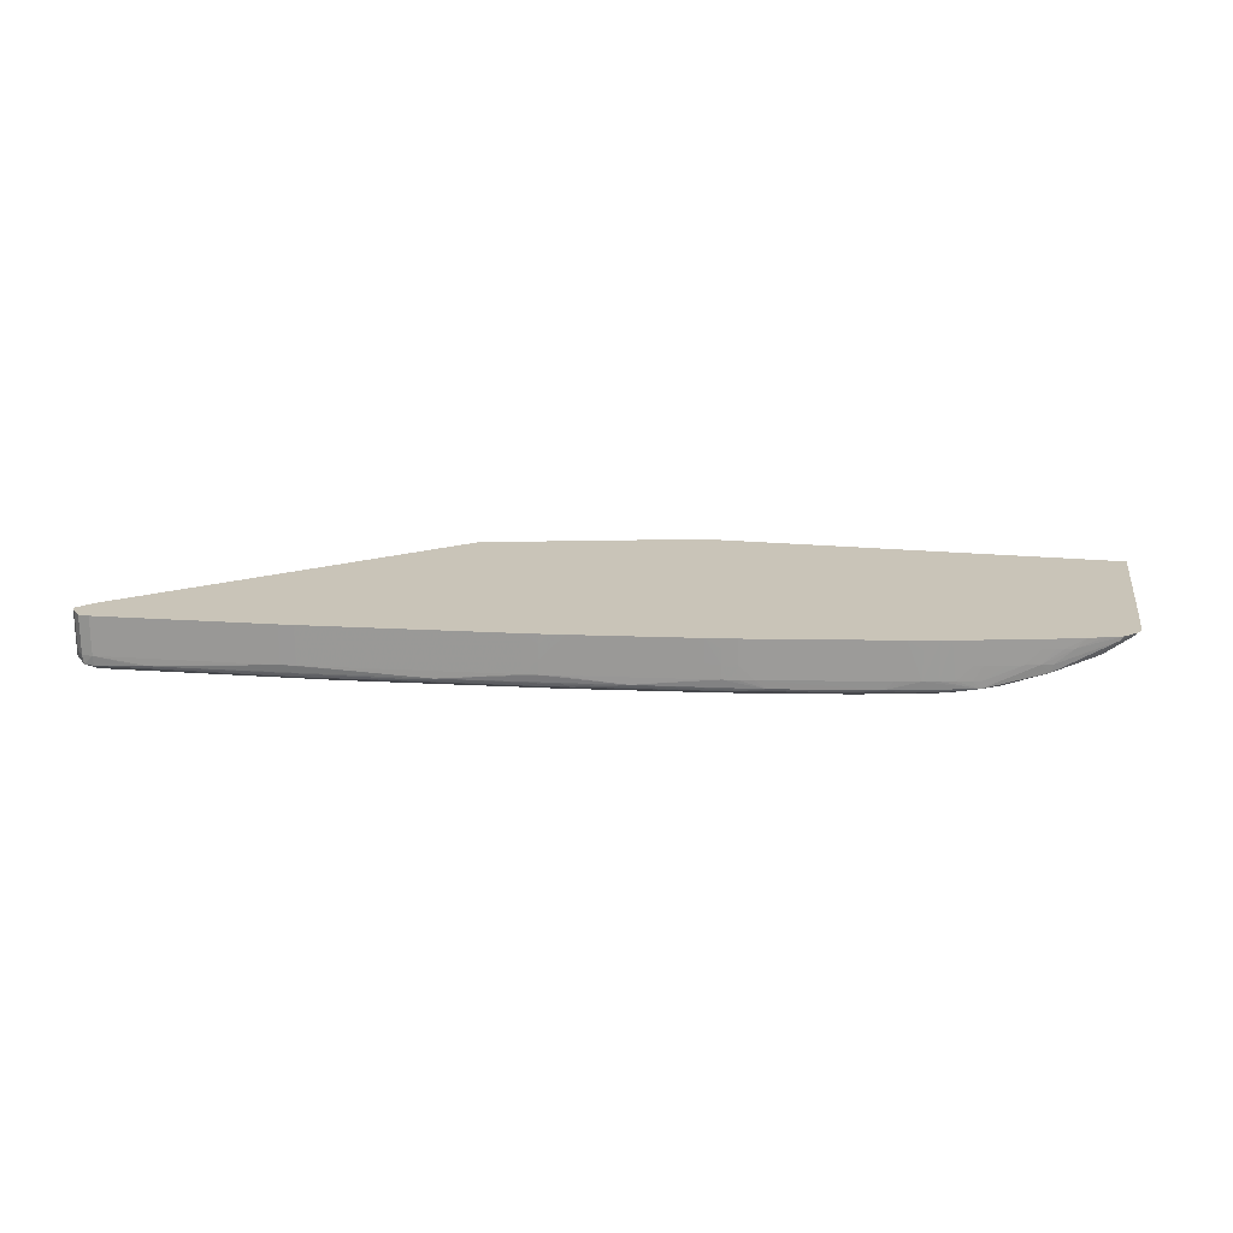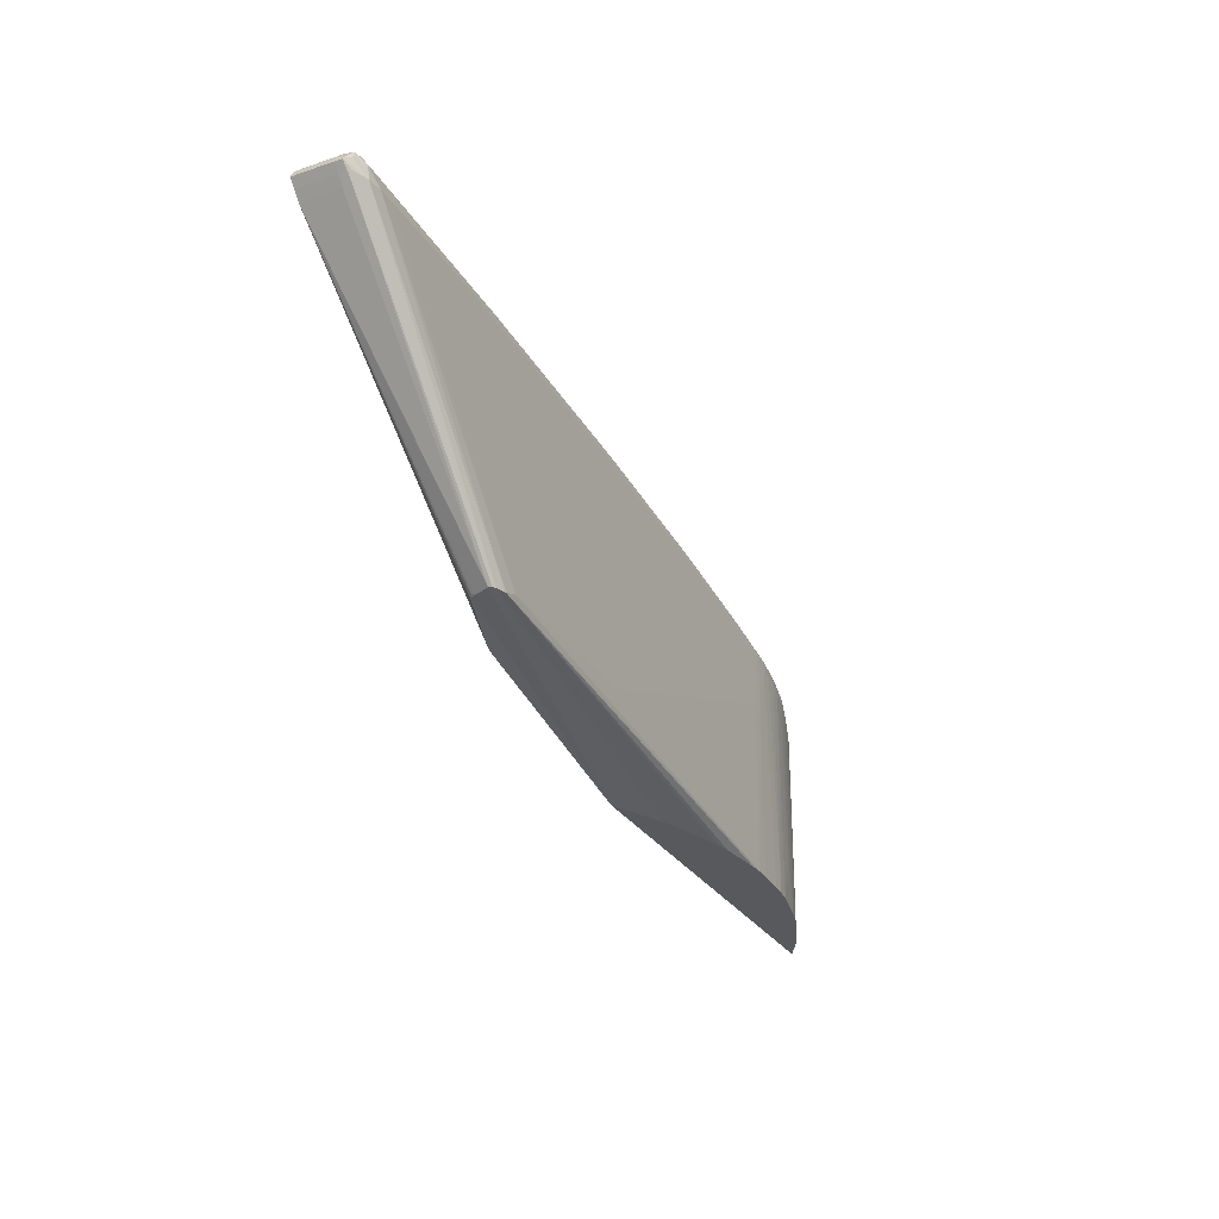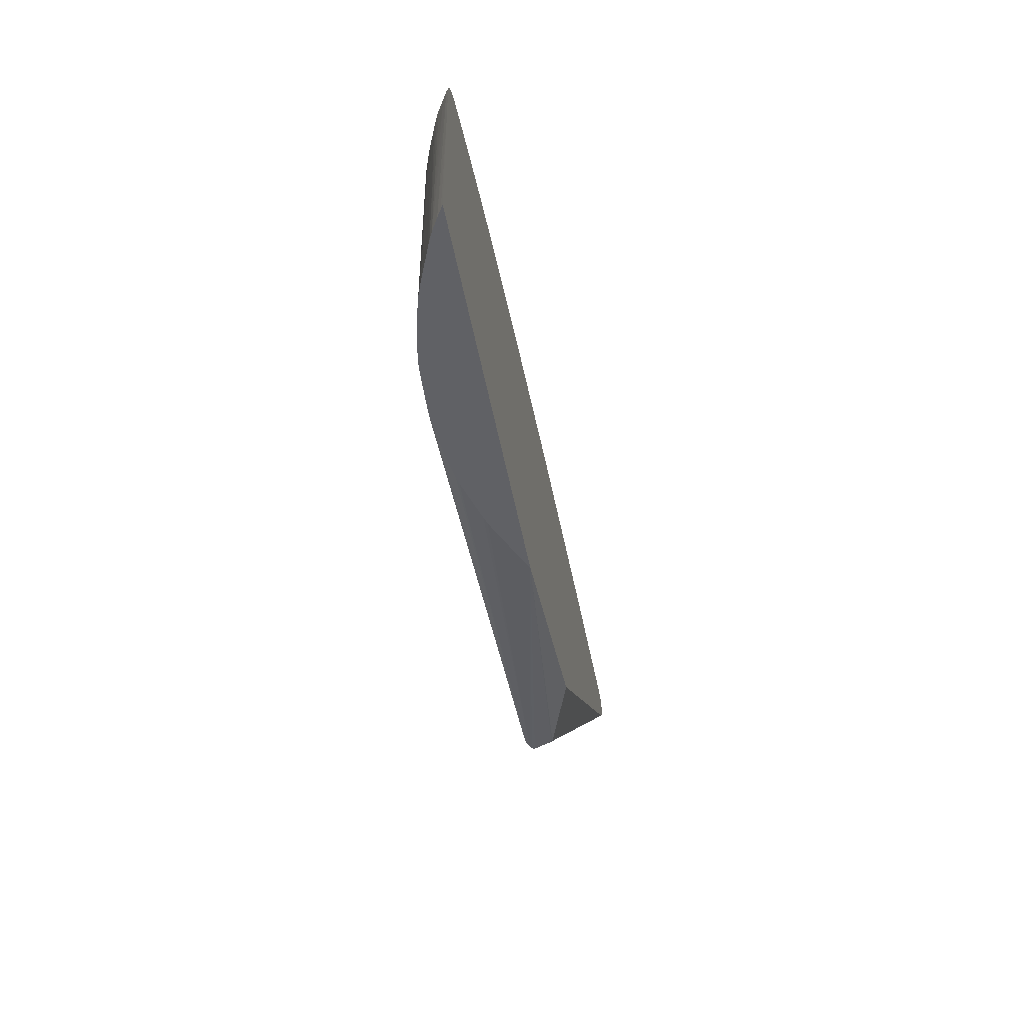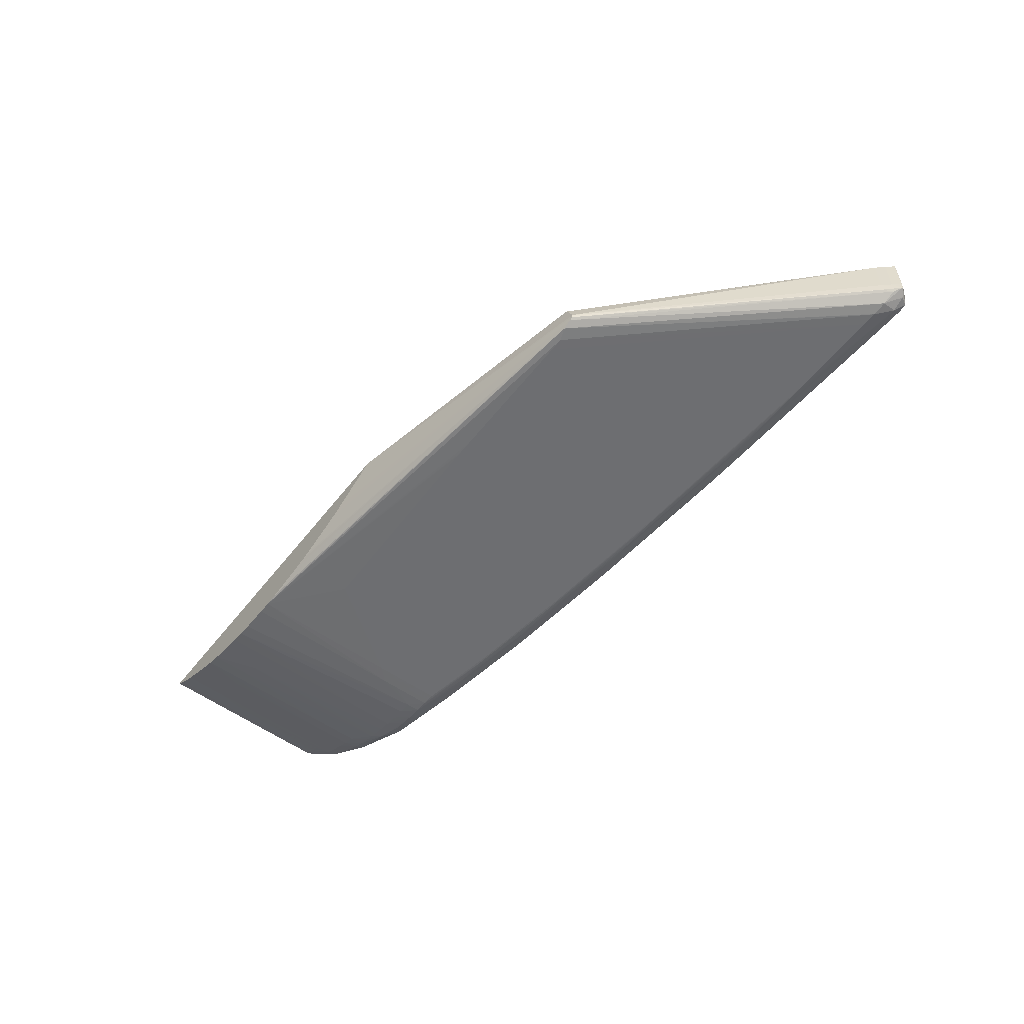
<metadata>
{"format":"obj","ext":"obj","renderer":"f3d","projection":"perspective","resolution":1024,"background":"white","views":[{"elev":20.1,"azim":9.8,"up":"+Y"},{"elev":-29.3,"azim":-63.4,"up":"+Z"},{"elev":-48.9,"azim":100.4,"up":"+Z"},{"elev":-54.5,"azim":-127.2,"up":"+Y"}]}
</metadata>
<code>
v 0.04958 0.0006524 0.01273
v 0.0536 -0.001253 0.01273
v 0.02555 -0.003618 0.01649
v 0.02531 -0.00348 0.01649
v 0.02524 -0.003232 0.01649
v 0.02572 -0.002002 0.01649
v 0.0259 -0.001666 0.01649
v 0.02603 -0.001564 0.01649
v 0.02621 -0.00149 0.01649
v 0.03229 0.0006524 0.01649
v 0.08195 0.0006524 0.01273
v 0.05461 -0.001677 0.01273
v 0.05517 -0.001874 0.01273
v 0.02635 -0.003871 0.01649
v 0.009038 -0.003724 0.03561
v 0.007969 -0.003221 0.03572
v 0.008401 -0.003067 0.03498
v 0.008364 -0.002393 0.03496
v 0.008364 0.0006524 0.03496
v 0.02559 -0.00178 0.01671
v 0.08209 0.0006524 0.02235
v 0.08165 0.000462 0.01273
v 0.05589 -0.002098 0.01273
v 0.02734 -0.003957 0.01689
v 0.01018 -0.003877 0.03561
v 0.01014 -0.003872 0.03561
v 0.05875 -0.00297 0.01273
v 0.05933 -0.003108 0.01273
v 0.06047 -0.003314 0.01273
v 0.06392 -0.003754 0.01273
v 0.06505 -0.00382 0.01273
v 0.009038 -0.003627 0.03676
v 0.00791 -0.003251 0.03666
v 0.007317 -0.002985 0.03617
v 0.0078 -0.002393 0.03559
v 0.0078 0.0006524 0.03559
v 0.08212 0.0006524 0.02567
v 0.08172 0.0004101 0.02532
v 0.08106 9.697e-05 0.01273
v 0.02847 -0.003957 0.01689
v 0.01132 -0.003878 0.03561
v 0.06617 -0.003788 0.01273
v 0.06619 -0.003862 0.02646
v 0.06538 -0.003872 0.02566
v 0.06505 -0.003876 0.02533
v 0.05933 -0.003878 0.01732
v 0.04148 -0.003954 0.01689
v 0.04105 -0.003956 0.01689
v 0.04034 -0.003957 0.01689
v 0.0399 -0.003957 0.01689
v 0.009038 -0.00317 0.03742
v 0.008306 -0.003116 0.0374
v 0.01819 -0.003878 0.03561
v 0.01934 -0.003876 0.03561
v 0.02019 -0.003872 0.03561
v 0.02162 -0.003864 0.03561
v 0.02276 -0.003856 0.03561
v 0.0239 -0.003847 0.03561
v 0.02504 -0.003832 0.03561
v 0.02619 -0.003812 0.03561
v 0.02734 -0.003784 0.03561
v 0.0239 -0.00339 0.03652
v 0.02276 -0.0034 0.03655
v 0.007317 -0.002985 0.03622
v 0.007302 -0.002393 0.03616
v 0.007302 0.0006524 0.03616
v 0.08213 0.0006524 0.02681
v 0.08173 0.0004034 0.02761
v 0.08007 -0.0004675 0.01273
v 0.06848 -0.00369 0.01273
v 0.06619 -0.003865 0.02761
v 0.06567 -0.003872 0.02709
v 0.06734 -0.003826 0.0299
v 0.06505 -0.003878 0.02647
v 0.06505 -0.003878 0.03104
v 0.05818 -0.003878 0.03218
v 0.04905 -0.003878 0.03333
v 0.03648 -0.003878 0.03447
v 0.01018 -0.003124 0.0374
v 0.01132 -0.003073 0.03737
v 0.01247 -0.003016 0.03735
v 0.009038 -0.002393 0.03752
v 0.02431 -0.003384 0.03651
v 0.02504 -0.003375 0.03648
v 0.02619 -0.003355 0.03644
v 0.02734 -0.003327 0.0364
v 0.008218 -0.002393 0.03744
v 0.007639 -0.002393 0.0368
v 0.03762 -0.003875 0.03447
v 0.03811 -0.003872 0.03447
v 0.03875 -0.003866 0.03447
v 0.0399 -0.003856 0.03447
v 0.04105 -0.003841 0.03447
v 0.04219 -0.003813 0.03447
v 0.02847 -0.003747 0.03561
v 0.007302 -0.002393 0.03623
v 0.007302 0.0006524 0.03623
v 0.08213 0.0006524 0.02761
v 0.08211 0.0006524 0.02783
v 0.08169 0.0004232 0.02829
v 0.0795 -0.0007649 0.02875
v 0.08106 3.199e-05 0.02761
v 0.08106 3.38e-05 0.02646
v 0.08008 -0.0004756 0.01847
v 0.0795 -0.0007559 0.01618
v 0.0795 -0.0007432 0.01273
v 0.06962 -0.00362 0.01273
v 0.06619 -0.003866 0.02875
v 0.06568 -0.003872 0.02824
v 0.06848 -0.00375 0.0299
v 0.06734 -0.00382 0.03104
v 0.06619 -0.003866 0.03104
v 0.06568 -0.003872 0.03104
v 0.05921 -0.003872 0.03218
v 0.05018 -0.003872 0.03333
v 0.01317 -0.002978 0.03733
v 0.02847 -0.00329 0.03637
v 0.009038 0.0006524 0.03752
v 0.02162 -0.002393 0.03697
v 0.04105 -0.003383 0.03536
v 0.008218 0.0006524 0.03744
v 0.007639 0.0006524 0.0368
v 0.05134 -0.003856 0.03333
v 0.05248 -0.003836 0.03333
v 0.05362 -0.003807 0.03333
v 0.04334 -0.00377 0.03447
v 0.08185 0.0006524 0.02839
v 0.07945 -0.0007378 0.02939
v 0.07877 -0.001099 0.02875
v 0.08008 -0.0004797 0.0219
v 0.08008 -0.0004797 0.02761
v 0.07948 -0.0007536 0.01273
v 0.07877 -0.001064 0.01618
v 0.06962 -0.003637 0.0299
v 0.07077 -0.003451 0.01273
v 0.07076 -0.003484 0.02646
v 0.07076 -0.003486 0.02761
v 0.07076 -0.00349 0.0299
v 0.06848 -0.003715 0.03104
v 0.06277 -0.003745 0.03218
v 0.06162 -0.003813 0.03218
v 0.06049 -0.003849 0.03218
v 0.05933 -0.00387 0.03218
v 0.02276 -0.002393 0.03692
v 0.03076 -0.003185 0.03629
v 0.0319 -0.003114 0.03625
v 0.03305 -0.00303 0.03621
v 0.03369 -0.002977 0.03619
v 0.02961 -0.003243 0.03633
v 0.04219 -0.003357 0.03531
v 0.02276 0.0006524 0.03692
v 0.05476 -0.003748 0.03333
v 0.04448 -0.003705 0.03447
v 0.0816 0.0006524 0.02863
v 0.08062 0.0003564 0.02938
v 0.07763 -0.001579 0.02875
v 0.07604 -0.001887 0.03052
v 0.07629 -0.001978 0.0299
v 0.07877 -0.001046 0.01273
v 0.07763 -0.001574 0.02761
v 0.07701 -0.001802 0.02235
v 0.0764 -0.002021 0.01618
v 0.0719 -0.003253 0.01618
v 0.07417 -0.002715 0.01273
v 0.07286 -0.003059 0.01618
v 0.0719 -0.003272 0.02532
v 0.0719 -0.00328 0.0299
v 0.06962 -0.003547 0.03104
v 0.07277 -0.003027 0.03062
v 0.06962 -0.003211 0.0318
v 0.06848 -0.00332 0.03191
v 0.06734 -0.003387 0.03202
v 0.06392 -0.003633 0.03218
v 0.06162 -0.003356 0.03302
v 0.0239 -0.002393 0.03686
v 0.04334 -0.003313 0.03525
v 0.04448 -0.003248 0.03519
v 0.04561 -0.003158 0.03513
v 0.04676 -0.003039 0.03507
v 0.04735 -0.002969 0.03504
v 0.04105 -0.002393 0.03569
v 0.0399 -0.002393 0.03577
v 0.05362 -0.00335 0.03415
v 0.0239 0.0006524 0.03686
v 0.08092 0.0006524 0.02925
v 0.08068 0.0006524 0.02939
v 0.07621 -0.001251 0.03055
v 0.07703 -0.001814 0.02875
v 0.07703 -0.001812 0.02761
v 0.07534 -0.002329 0.0299
v 0.07534 -0.001251 0.03079
v 0.07137 -0.002976 0.03162
v 0.07647 -0.002036 0.02875
v 0.07637 -0.002007 0.01273
v 0.07646 -0.002035 0.02532
v 0.07643 -0.002031 0.0219
v 0.07534 -0.00239 0.01273
v 0.07418 -0.002712 0.01273
v 0.07418 -0.002723 0.01618
v 0.07347 -0.002925 0.0299
v 0.0729 -0.003059 0.0299
v 0.07076 -0.003328 0.03104
v 0.07076 -0.003065 0.03169
v 0.07418 -0.002704 0.0299
v 0.07182 -0.003098 0.03101
v 0.06476 -0.00306 0.0328
v 0.06392 -0.003176 0.03286
v 0.06277 -0.003289 0.03294
v 0.05476 -0.003292 0.03409
v 0.05591 -0.003185 0.03401
v 0.0568 -0.003067 0.03394
v 0.05362 -0.002393 0.03441
v 0.05248 -0.002393 0.03453
v 0.04219 -0.002393 0.03558
v 0.04296 0.0006524 0.03551
v 0.04105 -0.001251 0.03569
v 0.0399 0.0006524 0.03577
v 0.07953 0.0006524 0.02972
v 0.07763 -0.0001079 0.03023
v 0.07534 -0.002416 0.02875
v 0.07688 -0.0001079 0.03042
v 0.07631 -0.0001079 0.03056
v 0.07534 -0.0001079 0.0308
v 0.07418 -0.001251 0.03105
v 0.07142 -0.002393 0.03163
v 0.07076 -0.002393 0.03177
v 0.06962 -0.002393 0.032
v 0.06848 -0.002393 0.03221
v 0.06734 -0.002393 0.03242
v 0.07534 -0.002416 0.02761
v 0.07534 -0.002416 0.02646
v 0.07534 -0.002415 0.02532
v 0.07534 -0.002412 0.02304
v 0.07534 -0.002411 0.02235
v 0.07534 -0.002408 0.01961
v 0.07534 -0.002406 0.01847
v 0.07534 -0.002401 0.01618
v 0.07418 -0.002733 0.02875
v 0.06548 -0.002393 0.03273
v 0.06491 -0.002393 0.03282
v 0.05591 -0.002393 0.03412
v 0.06619 -0.002393 0.03261
v 0.05476 -0.002393 0.03427
v 0.05248 -0.001251 0.03454
v 0.05362 -0.001251 0.03442
v 0.04448 0.0006524 0.03536
v 0.04786 0.0006524 0.03502
v 0.04181 0.0006524 0.03562
v 0.04105 -0.0001079 0.03569
v 0.04105 0.0006524 0.03569
v 0.07838 0.0006524 0.03004
v 0.07669 0.0006524 0.03047
v 0.07738 0.0006524 0.0303
v 0.07631 0.0006524 0.03056
v 0.07534 0.0006524 0.0308
v 0.07418 0.0006524 0.03105
v 0.07305 -0.001251 0.0313
v 0.07145 -0.001251 0.03164
v 0.07076 -0.001251 0.03178
v 0.06924 0.0006524 0.03207
v 0.06848 0.0006524 0.03221
v 0.06734 -0.0001079 0.03242
v 0.06619 0.0006524 0.03262
v 0.06619 -0.001251 0.03262
v 0.06548 -0.001251 0.03273
v 0.06548 0.0006524 0.03273
v 0.06392 0.0006524 0.03296
v 0.05591 0.0006524 0.03412
v 0.05476 -0.001251 0.03428
v 0.05134 0.0006524 0.03466
v 0.05248 0.0006524 0.03454
v 0.05362 -0.0001079 0.03442
v 0.07183 0.0006524 0.03156
v 0.07145 0.0006524 0.03164
v 0.07076 0.0006524 0.03178
v 0.06734 0.0006524 0.03242
v 0.05476 0.0006524 0.03428
v 0.05362 0.0006524 0.03442
f 1 2 3
f 1 3 4
f 1 4 5
f 1 5 6
f 1 6 7
f 1 7 8
f 1 8 9
f 1 9 10
f 1 10 19
f 1 19 36
f 1 36 66
f 1 66 97
f 1 97 122
f 1 122 121
f 1 121 118
f 1 118 151
f 1 151 184
f 1 184 217
f 1 217 250
f 1 250 248
f 1 248 215
f 1 215 246
f 1 246 247
f 1 247 270
f 1 270 271
f 1 271 278
f 1 278 277
f 1 277 268
f 1 268 267
f 1 267 266
f 1 266 263
f 1 263 276
f 1 276 261
f 1 261 260
f 1 260 275
f 1 275 274
f 1 274 273
f 1 273 256
f 1 256 255
f 1 255 254
f 1 254 252
f 1 252 253
f 1 253 251
f 1 251 218
f 1 218 186
f 1 186 185
f 1 185 154
f 1 154 127
f 1 127 99
f 1 99 98
f 1 98 67
f 1 67 37
f 1 37 21
f 1 21 11
f 1 11 22
f 1 22 39
f 1 39 69
f 1 69 106
f 1 106 132
f 1 132 159
f 1 159 194
f 1 194 197
f 1 197 198
f 1 198 164
f 1 164 135
f 1 135 107
f 1 107 70
f 1 70 42
f 1 42 31
f 1 31 30
f 1 30 29
f 1 29 28
f 1 28 27
f 1 27 23
f 1 23 13
f 1 13 12
f 1 12 2
f 2 12 3
f 3 12 13
f 3 13 14
f 3 14 15
f 3 15 16
f 3 16 4
f 4 16 17
f 4 17 5
f 5 17 18
f 5 18 19
f 5 19 6
f 6 19 20
f 6 20 7
f 7 20 19
f 7 19 8
f 8 19 9
f 9 19 10
f 11 21 22
f 13 23 14
f 14 24 25
f 14 25 26
f 14 26 15
f 14 23 27
f 14 27 28
f 14 28 29
f 14 29 30
f 14 30 31
f 14 31 24
f 15 26 32
f 15 32 33
f 15 33 34
f 15 34 16
f 16 34 17
f 17 34 18
f 18 34 35
f 18 35 36
f 18 36 19
f 21 37 38
f 21 38 39
f 21 39 22
f 24 40 41
f 24 41 25
f 24 31 40
f 25 41 32
f 25 32 26
f 31 42 43
f 31 43 44
f 31 44 45
f 31 45 46
f 31 46 47
f 31 47 48
f 31 48 49
f 31 49 50
f 31 50 40
f 32 51 52
f 32 52 33
f 32 41 53
f 32 53 54
f 32 54 55
f 32 55 56
f 32 56 57
f 32 57 58
f 32 58 59
f 32 59 60
f 32 60 61
f 32 61 62
f 32 62 63
f 32 63 51
f 33 52 64
f 33 64 34
f 34 65 35
f 34 64 96
f 34 96 65
f 35 65 66
f 35 66 36
f 37 67 68
f 37 68 38
f 38 68 69
f 38 69 39
f 40 50 53
f 40 53 41
f 42 70 43
f 43 71 72
f 43 72 44
f 43 70 73
f 43 73 71
f 44 72 45
f 45 72 74
f 45 74 47
f 45 47 46
f 47 74 75
f 47 75 48
f 48 75 49
f 49 75 50
f 50 75 76
f 50 76 77
f 50 77 78
f 50 78 53
f 51 79 80
f 51 80 81
f 51 81 82
f 51 82 52
f 51 63 83
f 51 83 84
f 51 84 85
f 51 85 86
f 51 86 79
f 52 87 88
f 52 88 64
f 52 82 87
f 53 78 54
f 54 78 89
f 54 89 55
f 55 89 56
f 56 89 57
f 57 89 90
f 57 90 58
f 58 90 91
f 58 91 92
f 58 92 59
f 59 92 93
f 59 93 60
f 60 93 94
f 60 94 61
f 61 95 84
f 61 84 83
f 61 83 62
f 61 94 95
f 62 83 63
f 64 88 96
f 65 96 97
f 65 97 66
f 67 98 68
f 68 98 99
f 68 99 100
f 68 100 101
f 68 101 102
f 68 102 103
f 68 103 69
f 69 104 105
f 69 105 106
f 69 103 104
f 70 107 73
f 71 73 108
f 71 108 72
f 72 108 109
f 72 109 74
f 73 107 110
f 73 110 111
f 73 111 112
f 73 112 108
f 74 109 113
f 74 113 75
f 75 113 114
f 75 114 76
f 76 114 115
f 76 115 77
f 77 115 89
f 77 89 78
f 79 86 80
f 80 86 81
f 81 116 82
f 81 86 117
f 81 117 116
f 82 118 121
f 82 121 87
f 82 116 119
f 82 119 118
f 84 95 85
f 85 95 120
f 85 120 86
f 86 120 117
f 87 121 122
f 87 122 88
f 88 122 97
f 88 97 96
f 89 115 90
f 90 115 91
f 91 115 92
f 92 115 93
f 93 115 123
f 93 123 124
f 93 124 94
f 94 124 125
f 94 125 126
f 94 126 95
f 95 126 120
f 99 127 100
f 100 127 128
f 100 128 101
f 101 128 129
f 101 129 105
f 101 105 130
f 101 130 131
f 101 131 102
f 102 131 130
f 102 130 104
f 102 104 103
f 104 130 105
f 105 132 106
f 105 129 133
f 105 133 132
f 107 134 110
f 107 135 136
f 107 136 137
f 107 137 138
f 107 138 134
f 108 112 113
f 108 113 109
f 110 134 139
f 110 139 111
f 111 139 140
f 111 140 141
f 111 141 112
f 112 141 142
f 112 142 143
f 112 143 114
f 112 114 113
f 114 123 115
f 114 143 123
f 116 144 119
f 116 117 145
f 116 145 146
f 116 146 147
f 116 147 148
f 116 148 144
f 117 149 145
f 117 120 150
f 117 150 149
f 118 119 151
f 119 144 151
f 120 126 150
f 123 143 124
f 124 143 142
f 124 142 125
f 125 152 126
f 125 142 141
f 125 141 152
f 126 153 150
f 126 152 153
f 127 154 155
f 127 155 128
f 128 156 129
f 128 155 157
f 128 157 158
f 128 158 156
f 129 156 133
f 132 133 159
f 133 156 160
f 133 160 161
f 133 161 162
f 133 162 159
f 134 138 139
f 135 163 136
f 135 164 165
f 135 165 163
f 136 163 166
f 136 166 137
f 137 166 167
f 137 167 138
f 138 168 139
f 138 167 169
f 138 169 168
f 139 168 170
f 139 170 171
f 139 171 172
f 139 172 140
f 140 173 174
f 140 174 152
f 140 152 141
f 140 172 173
f 144 175 184
f 144 184 151
f 144 148 175
f 145 150 146
f 145 149 150
f 146 150 176
f 146 176 147
f 147 176 148
f 148 176 177
f 148 177 178
f 148 178 179
f 148 179 180
f 148 180 181
f 148 181 182
f 148 182 175
f 150 153 183
f 150 183 176
f 152 183 153
f 152 174 183
f 154 185 155
f 155 185 186
f 155 186 187
f 155 187 157
f 156 188 189
f 156 189 161
f 156 161 160
f 156 158 188
f 157 169 190
f 157 190 158
f 157 187 191
f 157 191 192
f 157 192 169
f 158 190 193
f 158 193 188
f 159 162 194
f 161 195 196
f 161 196 162
f 161 189 195
f 162 196 197
f 162 197 194
f 163 165 166
f 164 198 165
f 165 198 199
f 165 199 200
f 165 200 201
f 165 201 167
f 165 167 166
f 167 201 169
f 168 169 202
f 168 202 192
f 168 192 203
f 168 203 170
f 169 201 200
f 169 200 204
f 169 204 190
f 169 192 205
f 169 205 202
f 170 203 206
f 170 206 207
f 170 207 171
f 171 207 208
f 171 208 172
f 172 208 174
f 172 174 173
f 174 208 209
f 174 209 183
f 175 182 217
f 175 217 184
f 176 183 177
f 177 183 209
f 177 209 178
f 178 209 179
f 179 209 180
f 180 209 210
f 180 210 211
f 180 211 212
f 180 212 213
f 180 213 214
f 180 214 181
f 181 214 215
f 181 215 216
f 181 216 182
f 182 216 249
f 182 249 217
f 186 218 219
f 186 219 187
f 187 219 191
f 188 193 189
f 189 193 195
f 190 220 193
f 190 204 220
f 191 219 221
f 191 221 222
f 191 222 223
f 191 223 224
f 191 224 192
f 192 225 226
f 192 226 227
f 192 227 228
f 192 228 229
f 192 229 206
f 192 206 203
f 192 202 205
f 192 224 225
f 193 220 230
f 193 230 231
f 193 231 232
f 193 232 233
f 193 233 234
f 193 234 235
f 193 235 195
f 195 235 236
f 195 236 237
f 195 237 197
f 195 197 196
f 197 237 199
f 197 199 198
f 199 237 236
f 199 236 235
f 199 235 234
f 199 234 233
f 199 233 232
f 199 232 231
f 199 231 238
f 199 238 200
f 200 238 220
f 200 220 204
f 206 239 240
f 206 240 241
f 206 241 211
f 206 211 207
f 206 229 242
f 206 242 239
f 207 211 210
f 207 210 208
f 208 210 209
f 211 241 243
f 211 243 212
f 212 244 213
f 212 243 269
f 212 269 245
f 212 245 244
f 213 244 214
f 214 246 215
f 214 244 247
f 214 247 246
f 215 248 216
f 216 248 249
f 217 249 250
f 218 251 219
f 219 251 221
f 220 238 230
f 221 252 222
f 221 251 253
f 221 253 252
f 222 252 254
f 222 254 255
f 222 255 223
f 223 255 256
f 223 256 224
f 224 256 257
f 224 257 225
f 225 258 226
f 225 257 258
f 226 258 259
f 226 259 227
f 227 259 260
f 227 260 228
f 228 260 261
f 228 261 229
f 229 261 262
f 229 262 263
f 229 263 264
f 229 264 242
f 230 238 231
f 239 265 240
f 239 242 264
f 239 264 265
f 240 265 266
f 240 266 267
f 240 267 268
f 240 268 241
f 241 269 243
f 241 268 277
f 241 277 269
f 244 270 247
f 244 245 271
f 244 271 270
f 245 269 272
f 245 272 271
f 248 250 249
f 256 273 257
f 257 273 258
f 258 273 274
f 258 274 275
f 258 275 259
f 259 275 260
f 261 276 262
f 262 276 263
f 263 266 265
f 263 265 264
f 269 277 278
f 269 278 272
f 271 272 278

</code>
